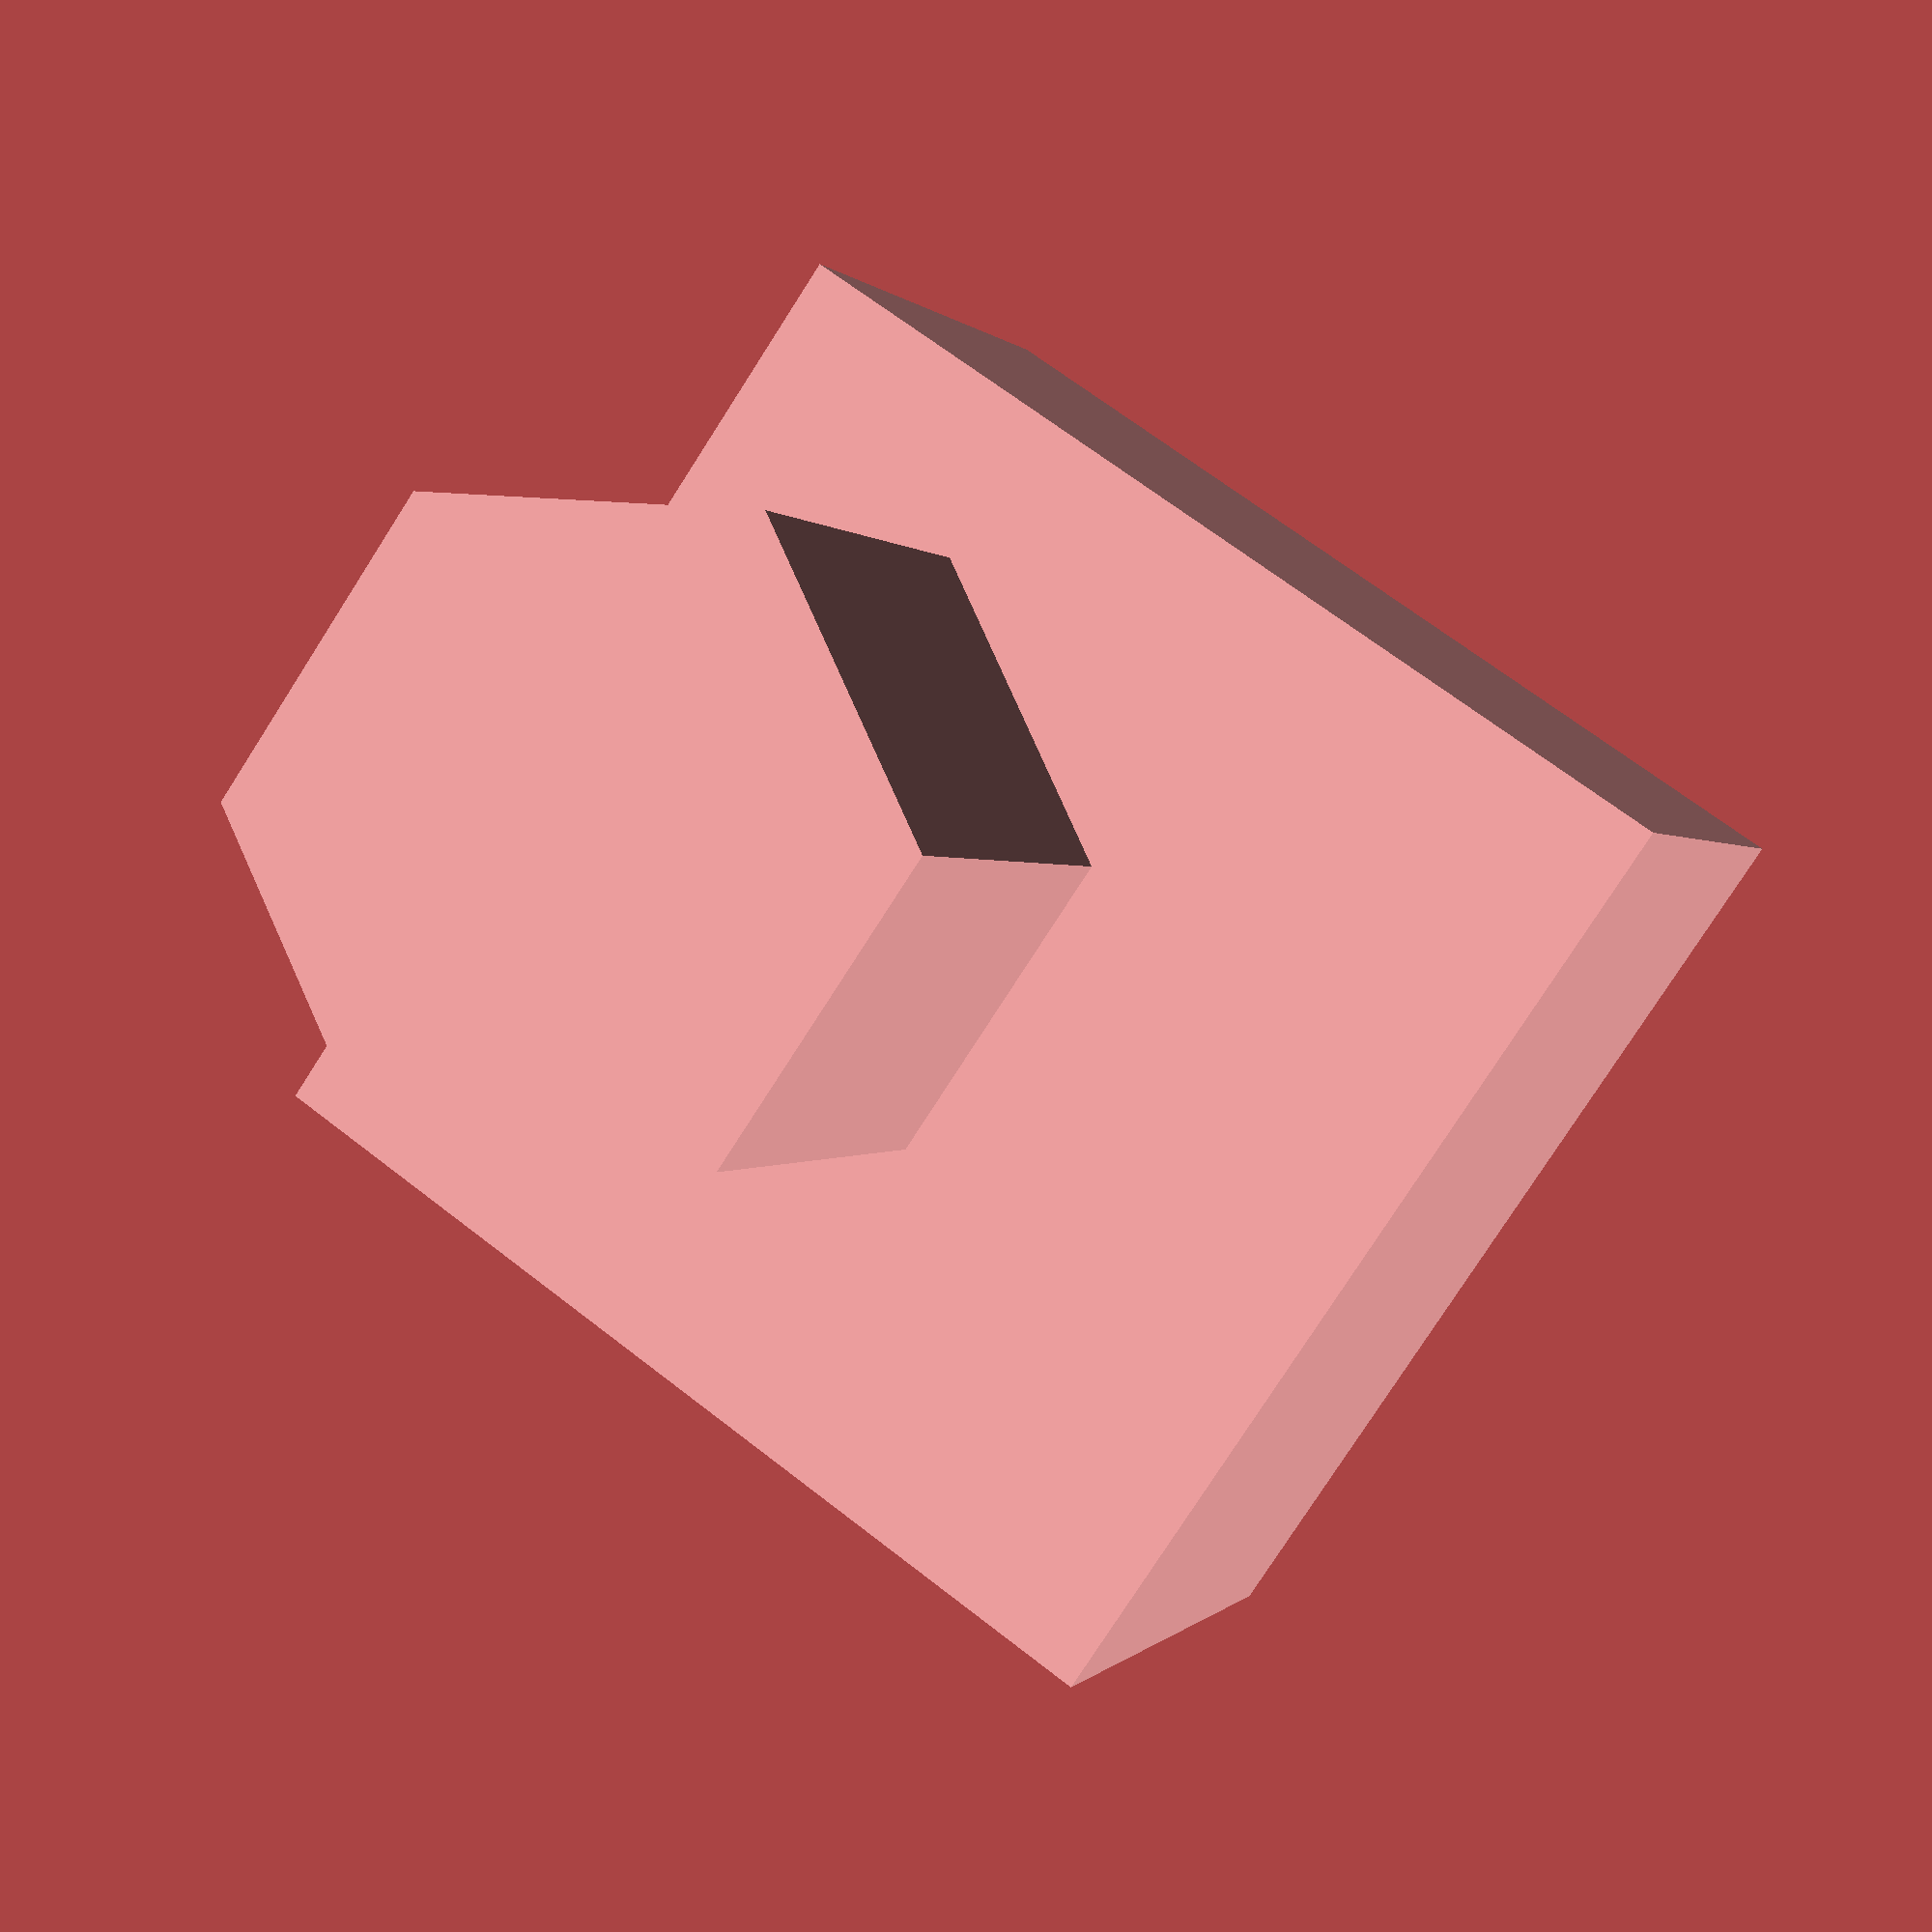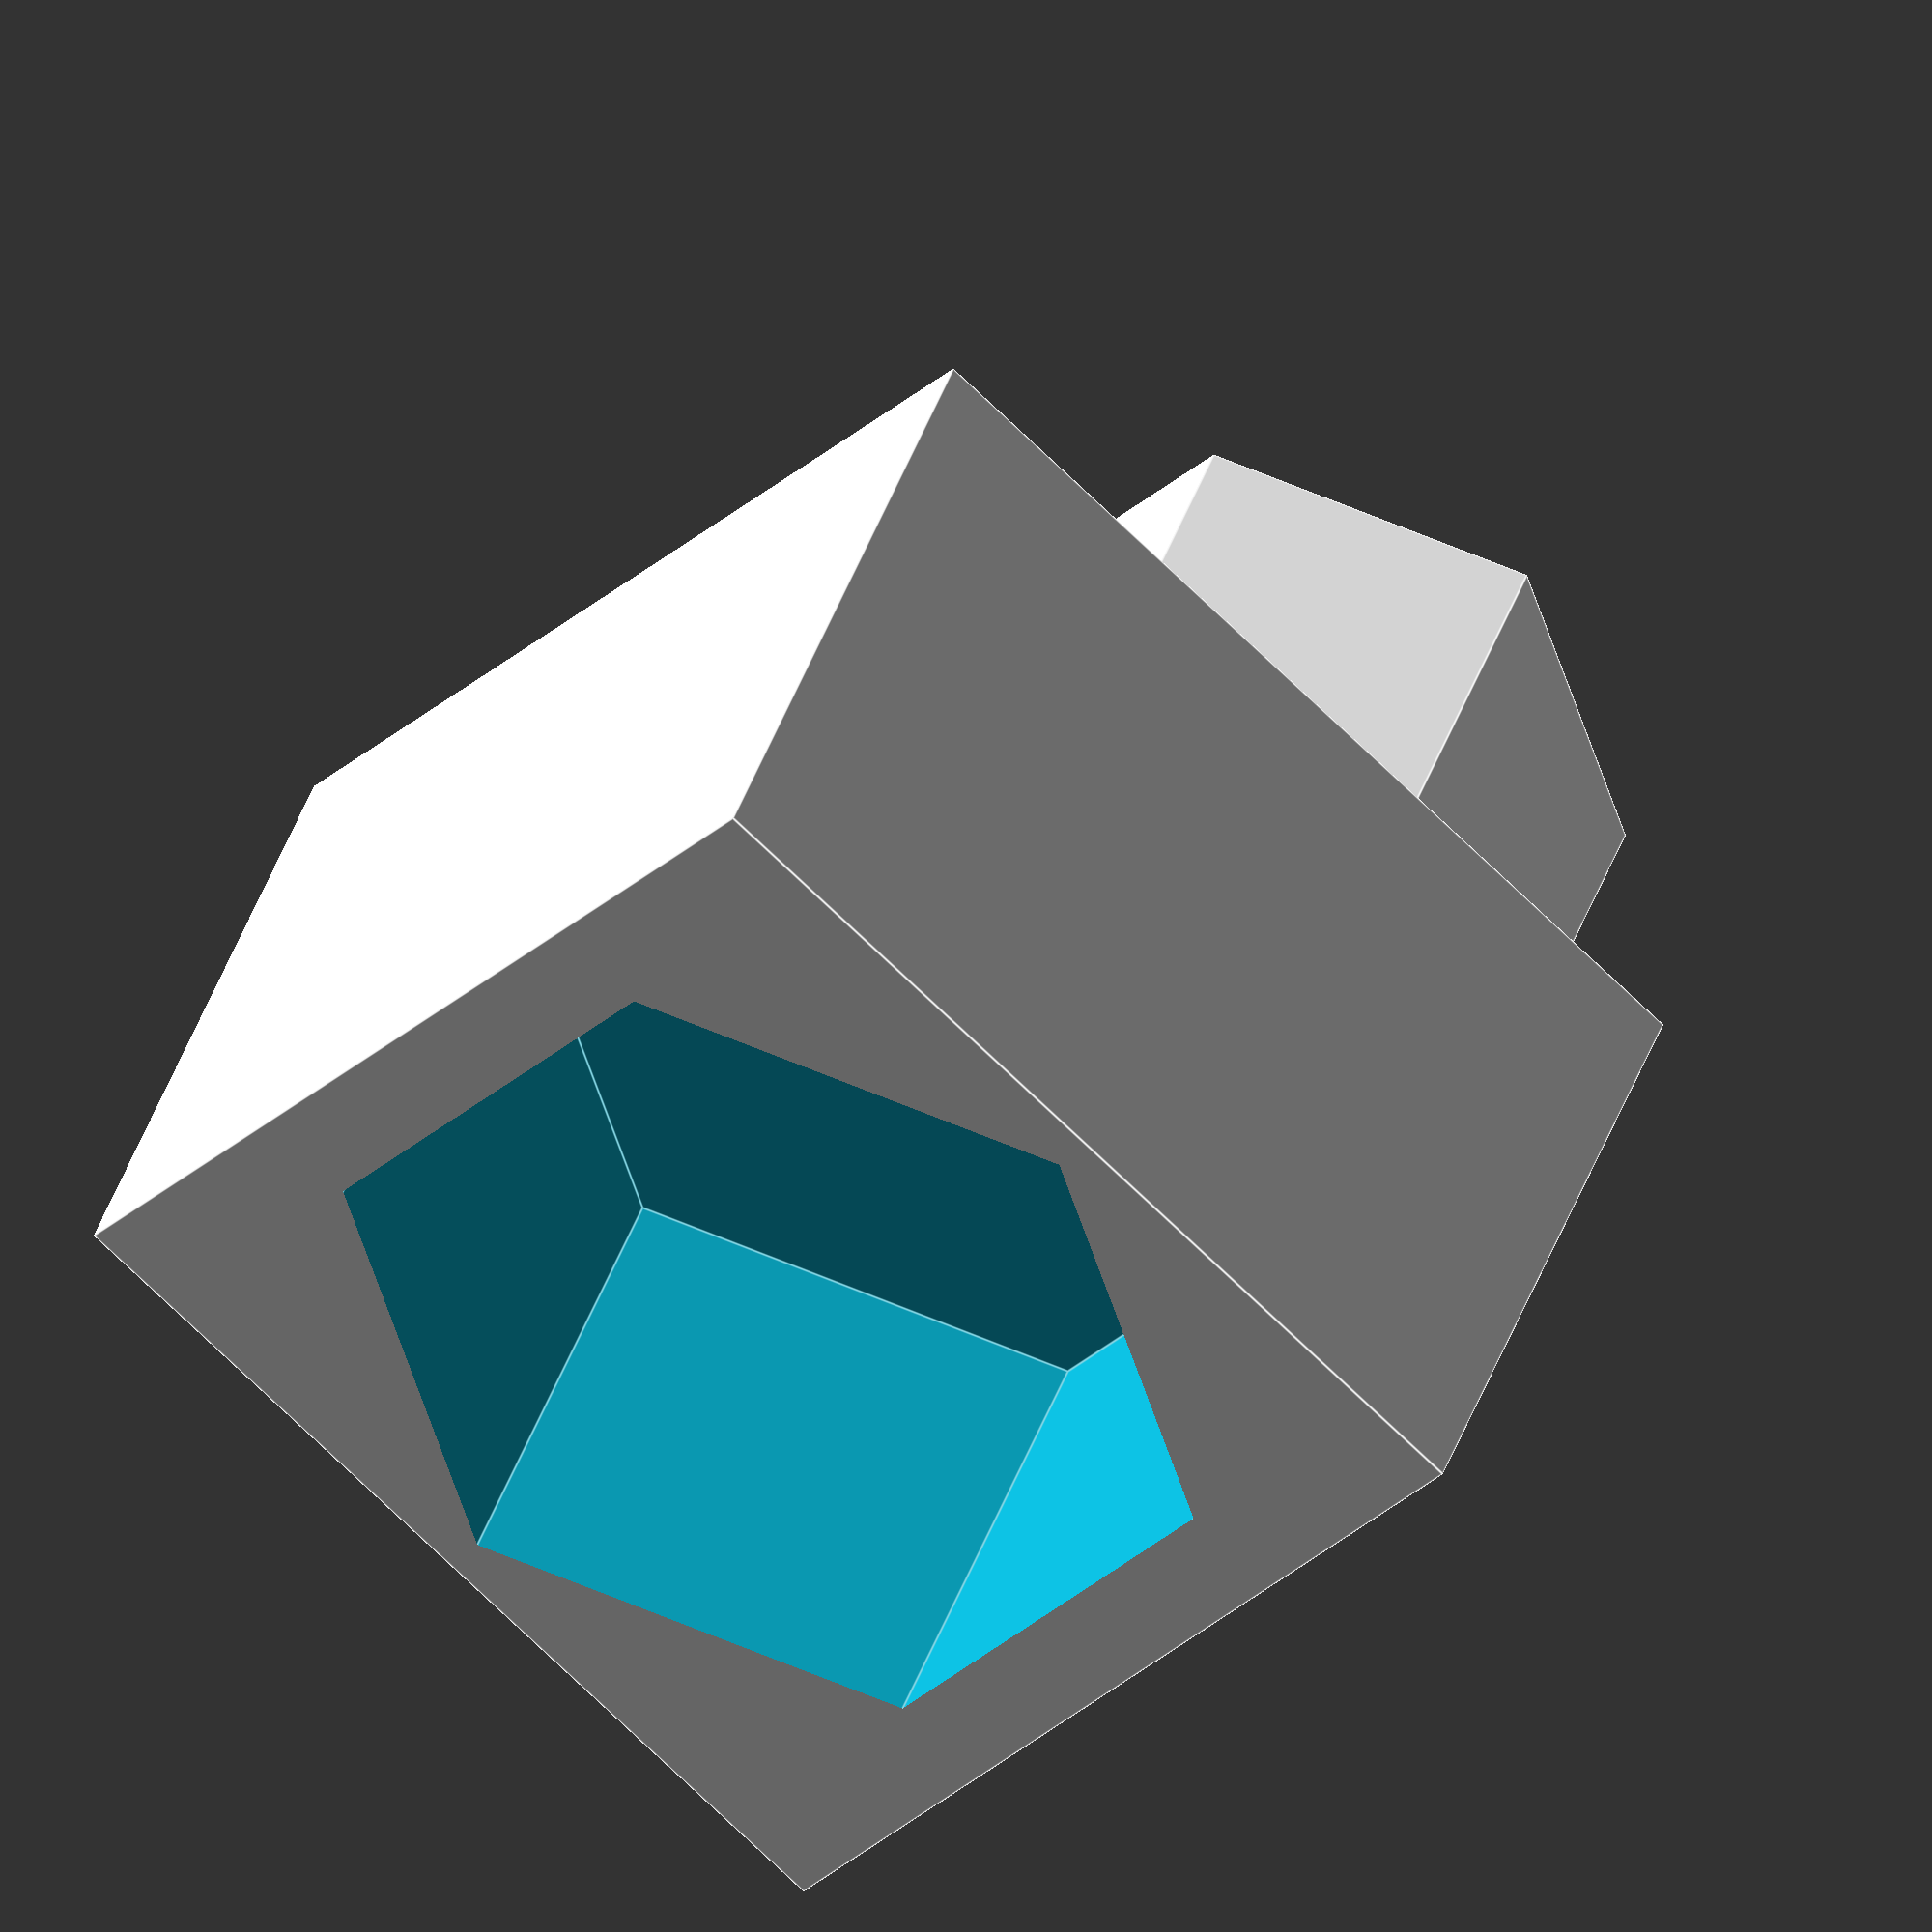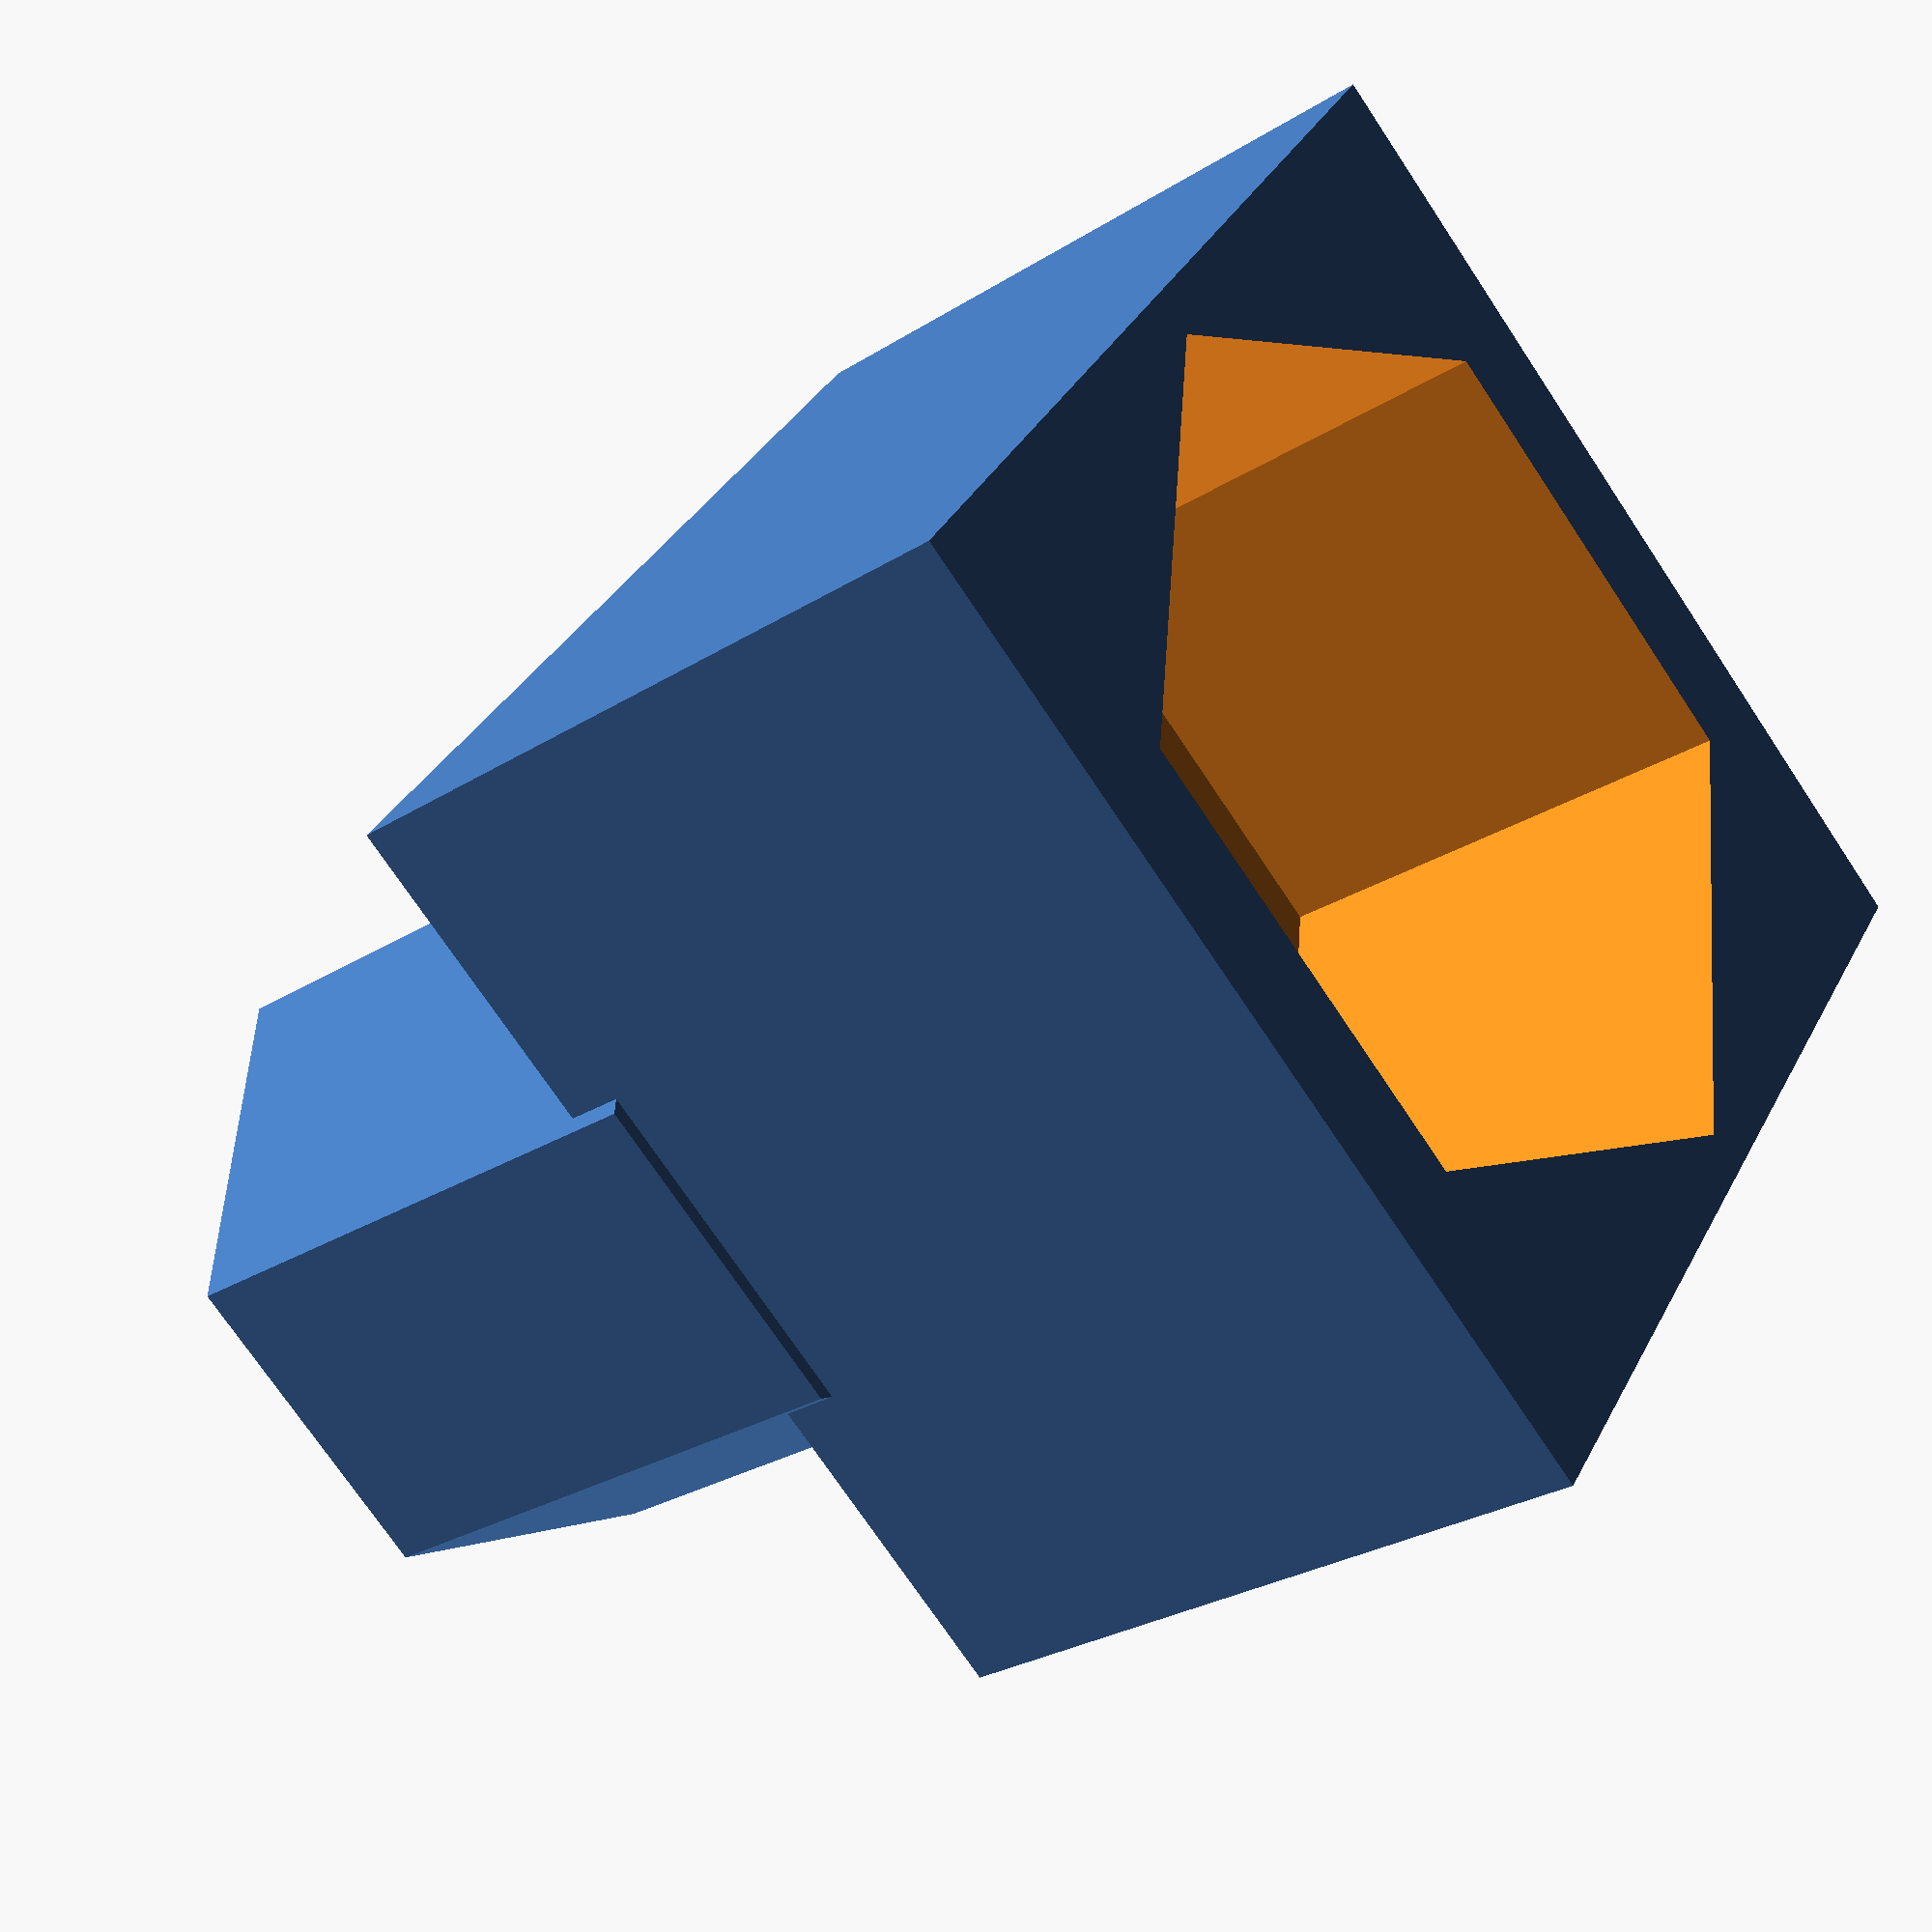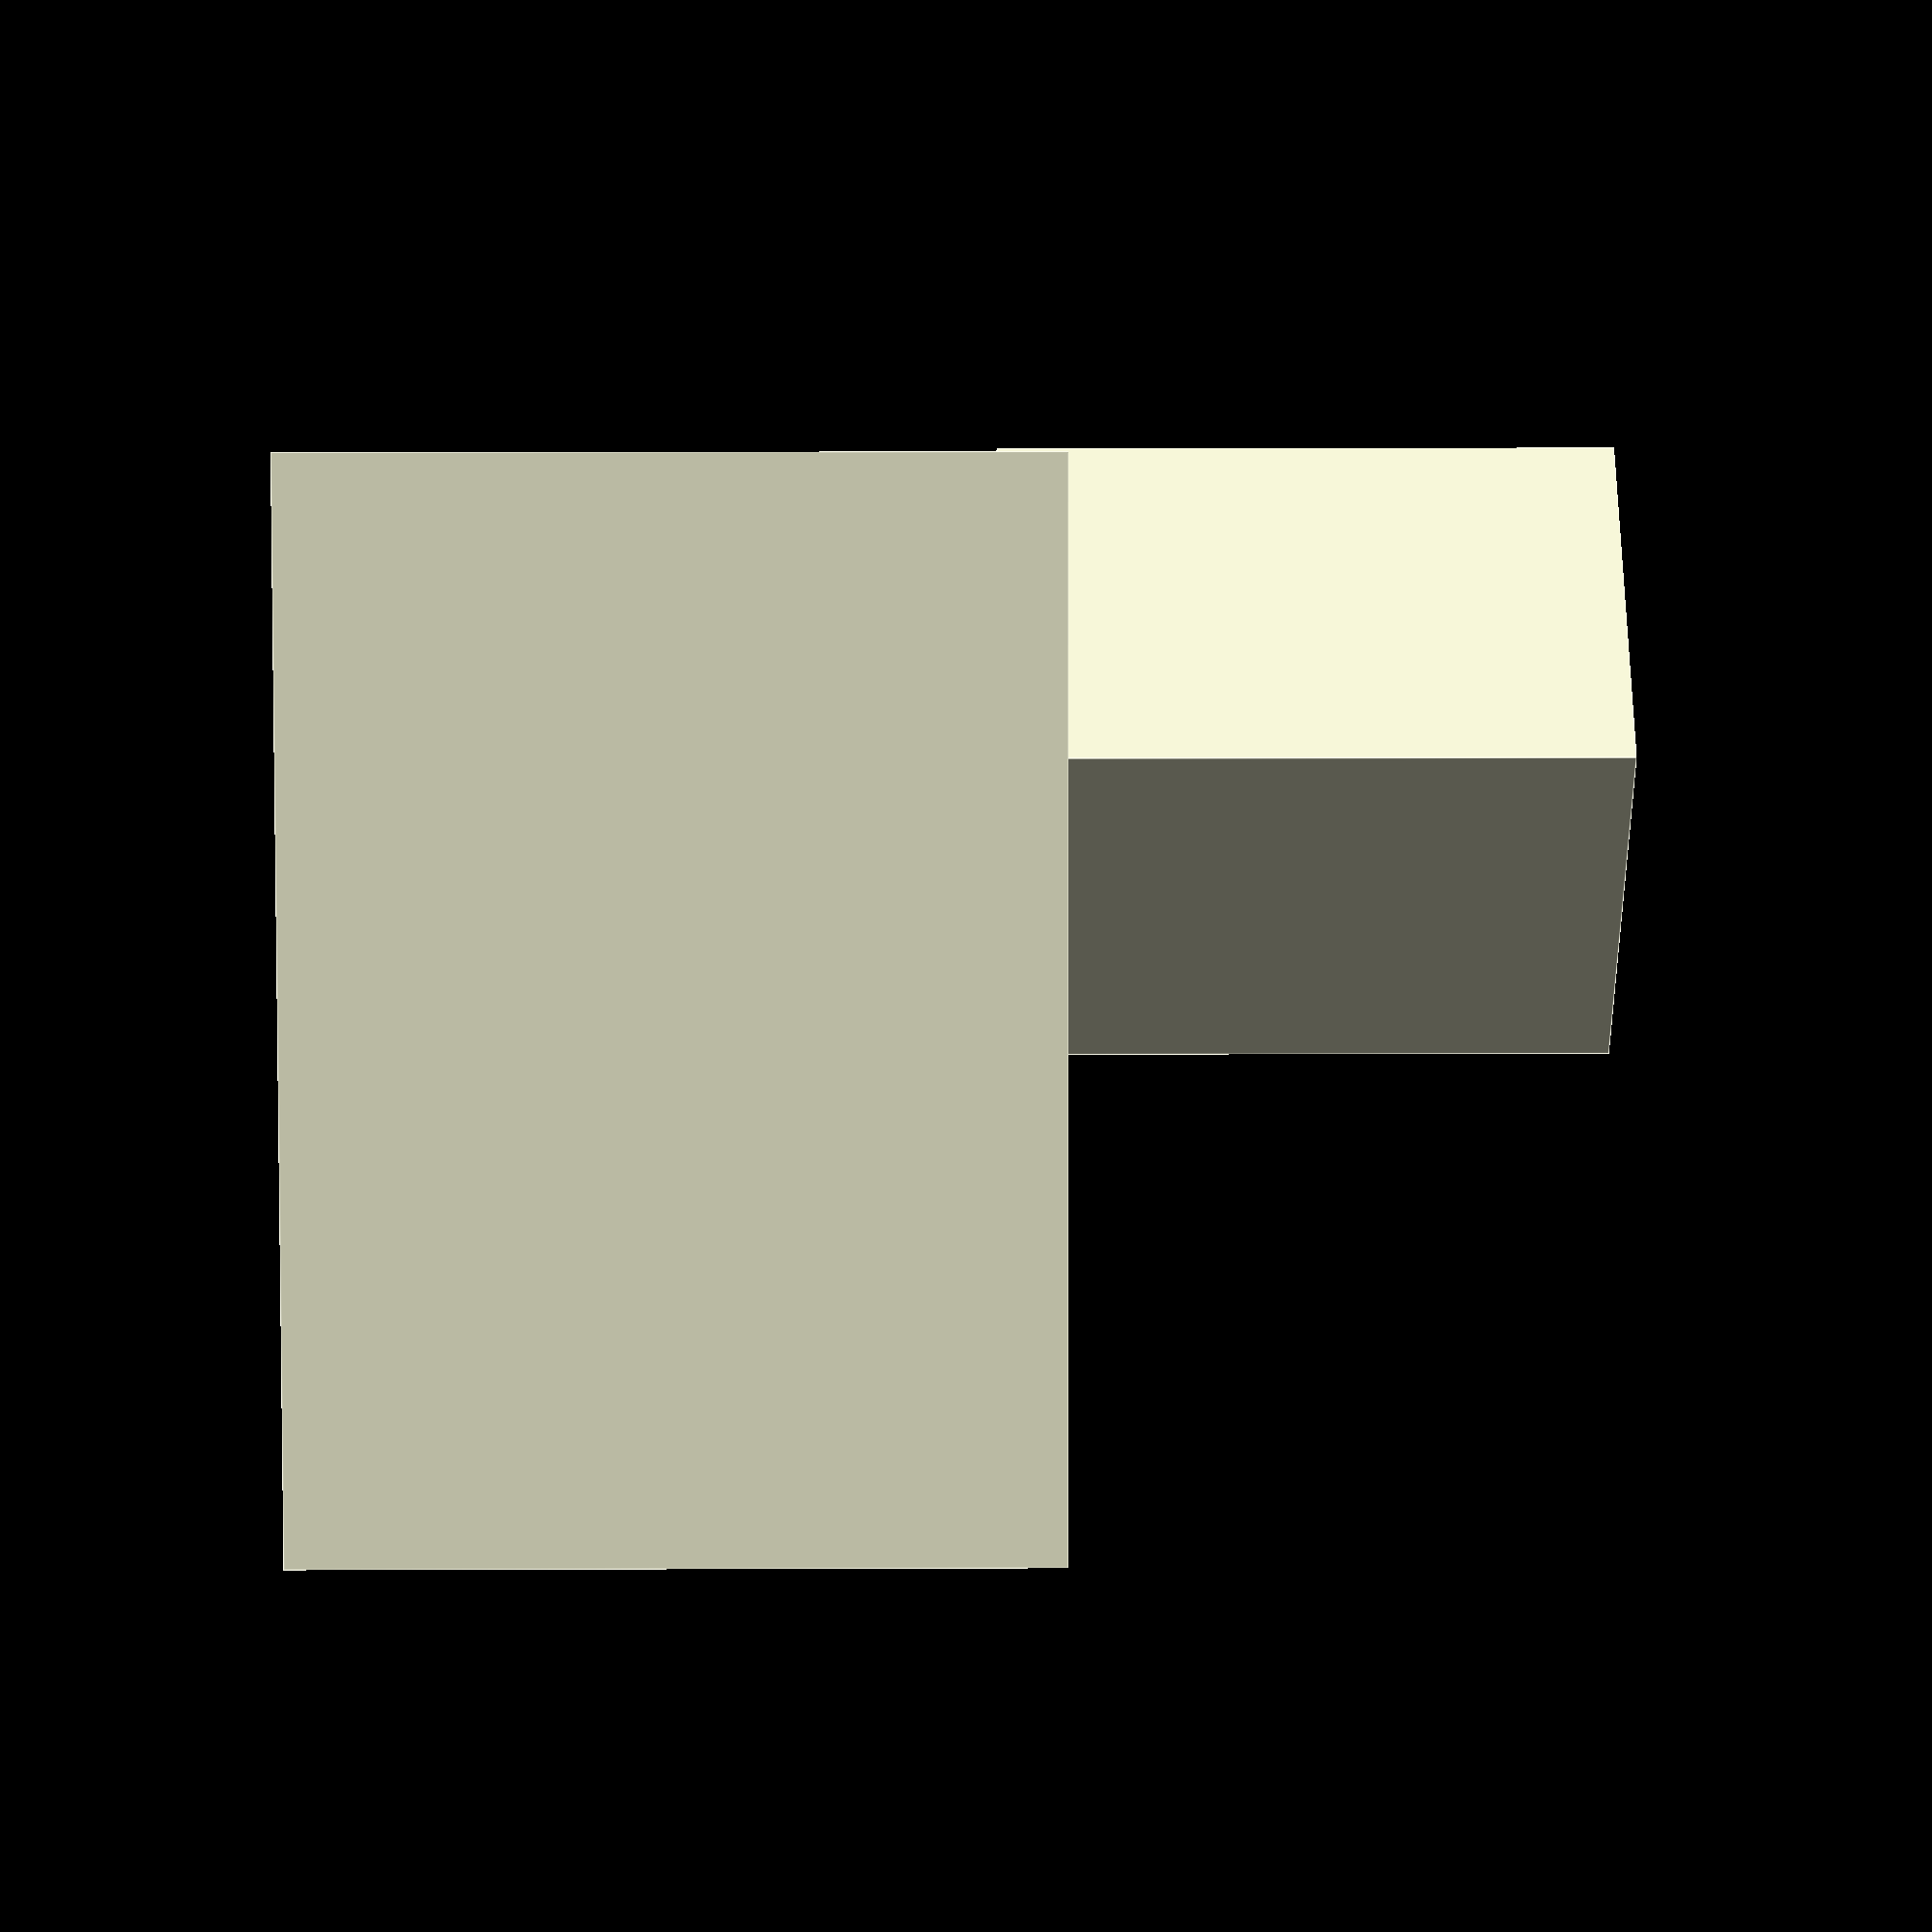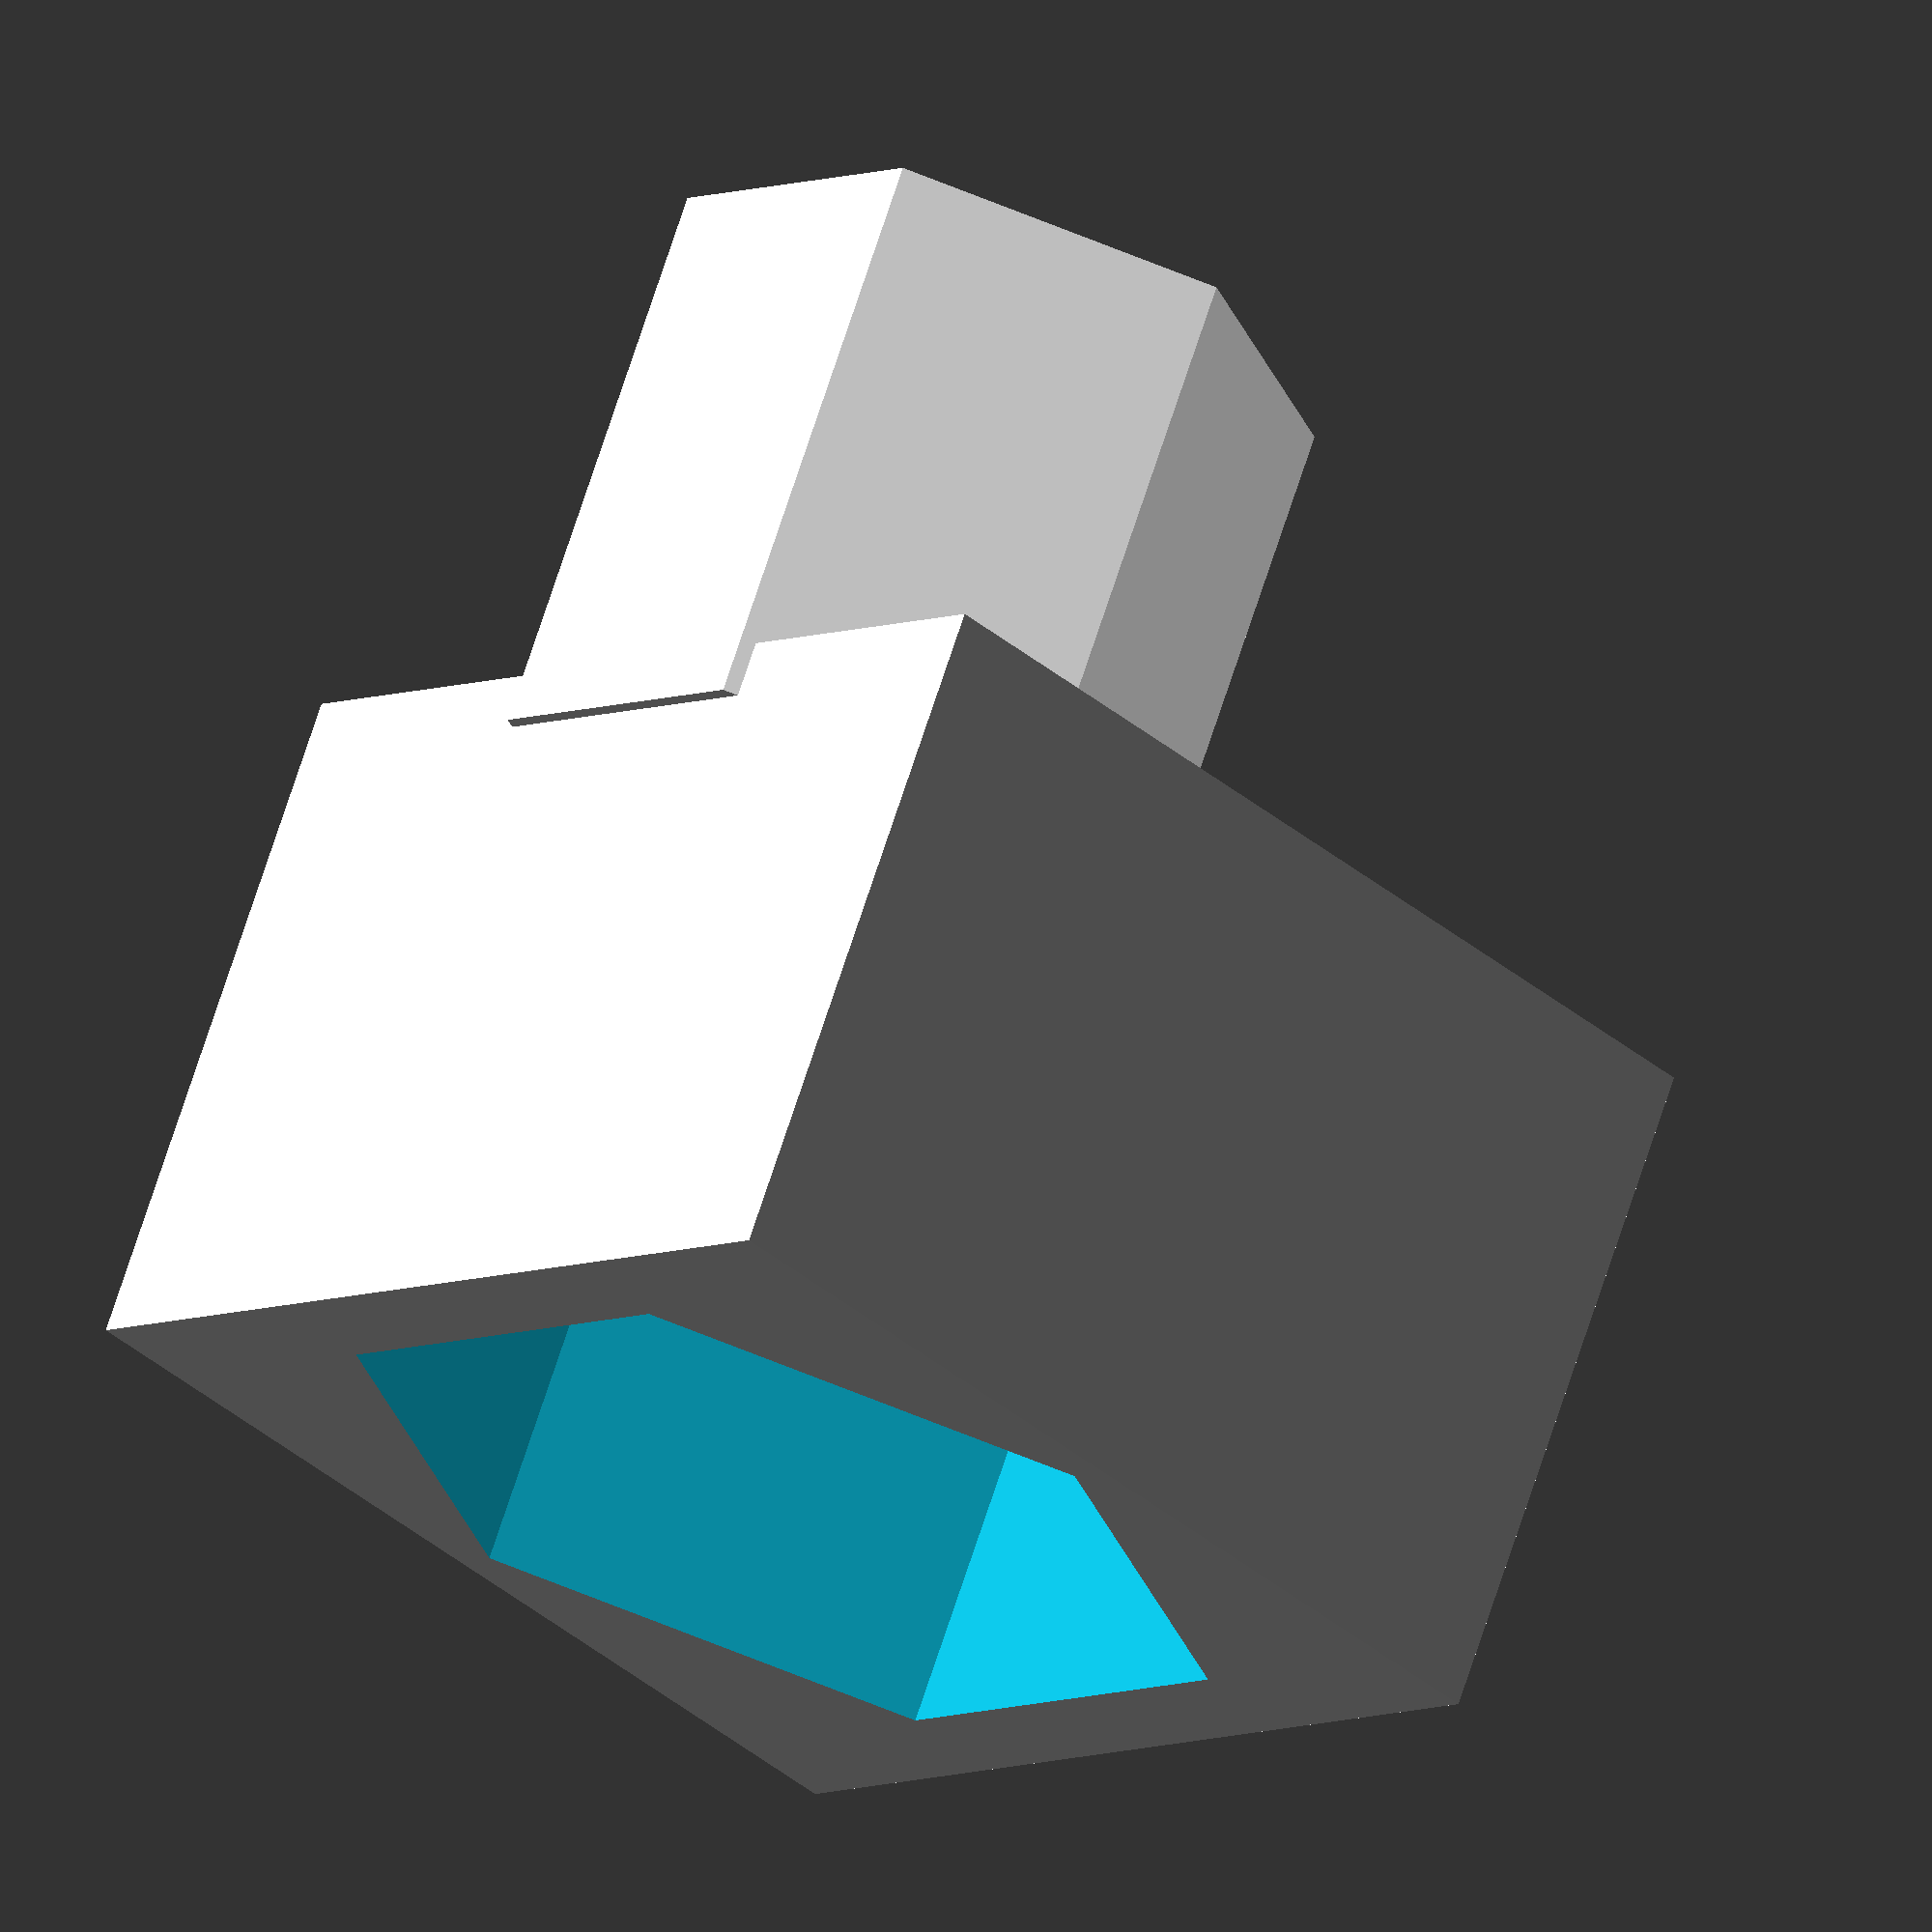
<openscad>
/** Created by Jose Araujo. 2014-6-7.

    Just standard hex key (parametric) with no handle; 
*/


module Hex(
				radius // radius in mm
				, h // height of hex
		 ){
cylinder ( r= radius, h =h, $fn = 6 ) ;
}

//Hex(radius = 5,h  = 25);

//cylinder ( r = 6.7/2, h=5, $fn= 50);
//Hex(radius = 6.7*.95/2, h = 5);
Hex(radius = 6.7*.85/2, h = 5);

translate([0,1.9,-5/2])
difference (){
cube ( size =[8.5, 8.5,6], center = true);
translate ([0,0,-1])
cylinder(r=6.7/sqrt(3),h=5,center=true,$fn=6);
}
</openscad>
<views>
elev=359.9 azim=124.5 roll=17.5 proj=p view=solid
elev=318.2 azim=48.0 roll=198.1 proj=o view=edges
elev=208.1 azim=143.8 roll=46.5 proj=p view=solid
elev=164.7 azim=11.1 roll=270.4 proj=p view=edges
elev=292.1 azim=227.8 roll=197.7 proj=o view=wireframe
</views>
